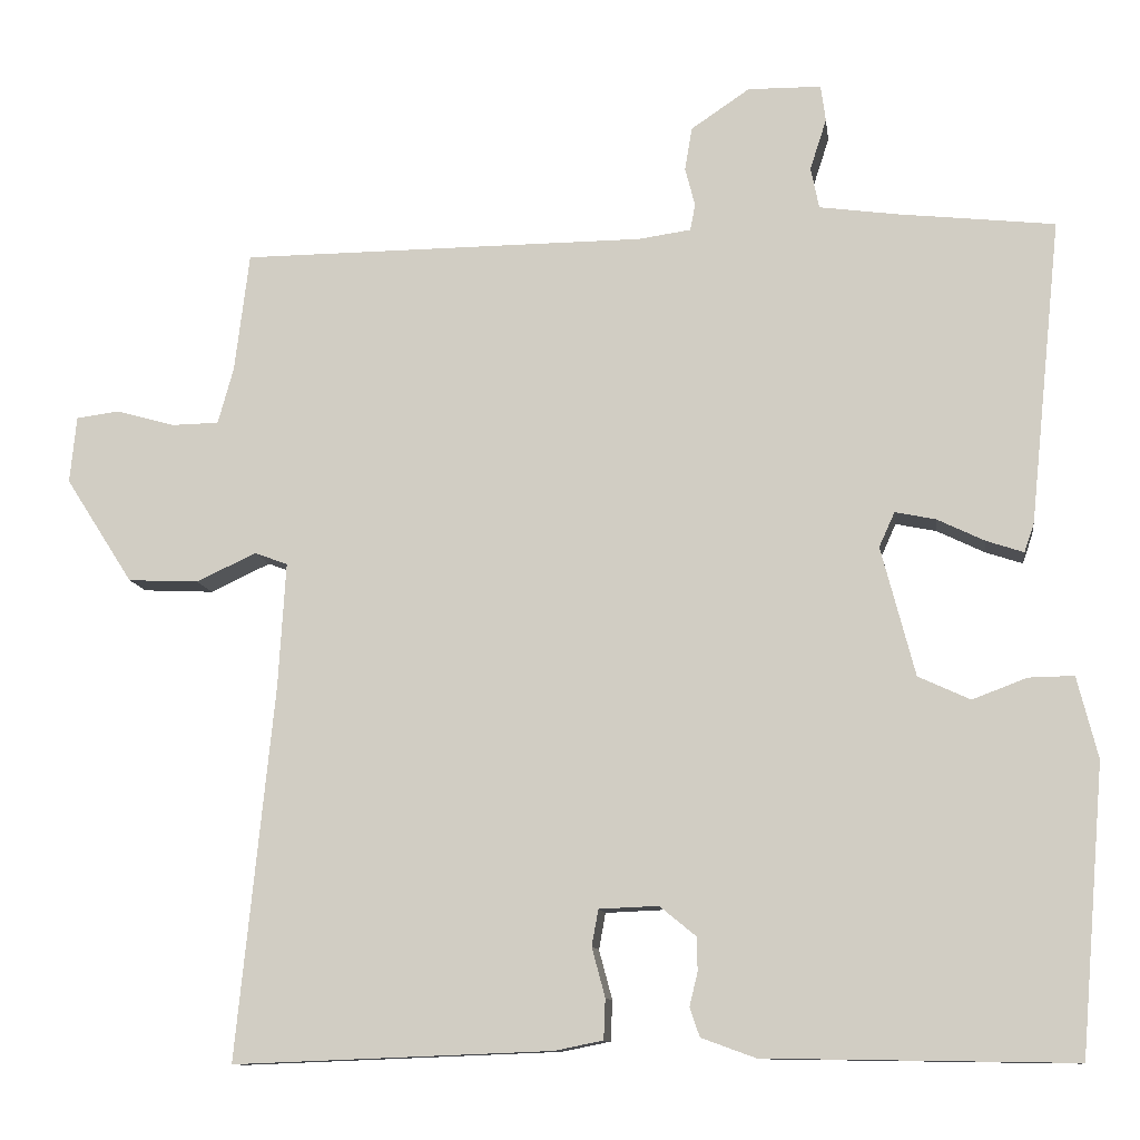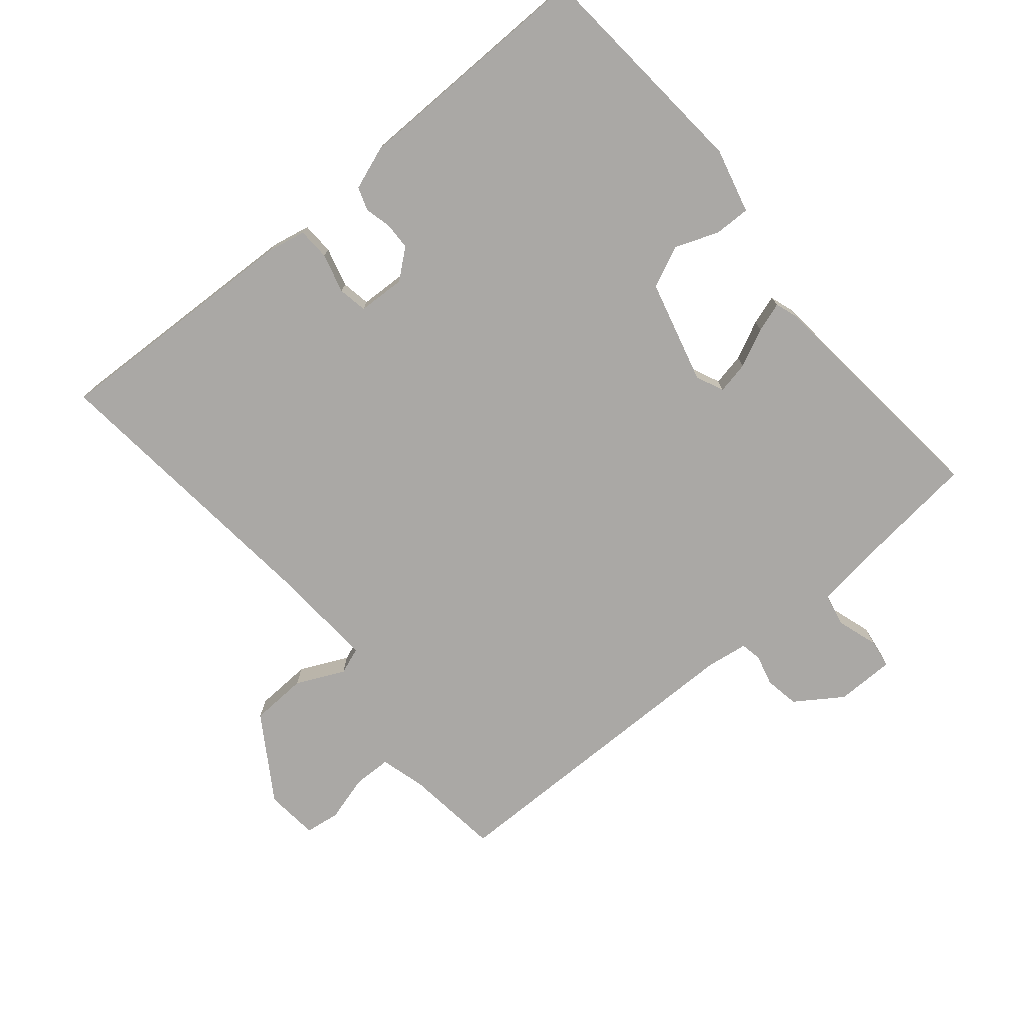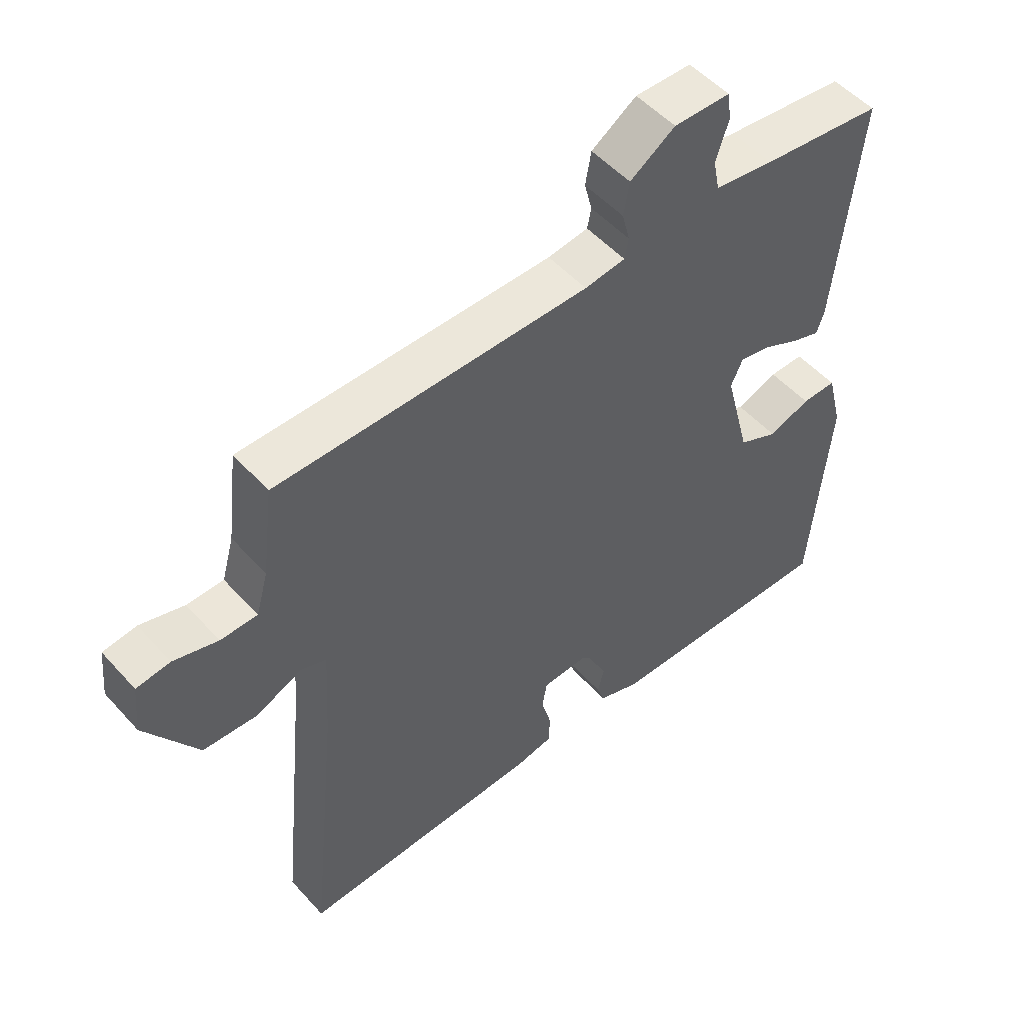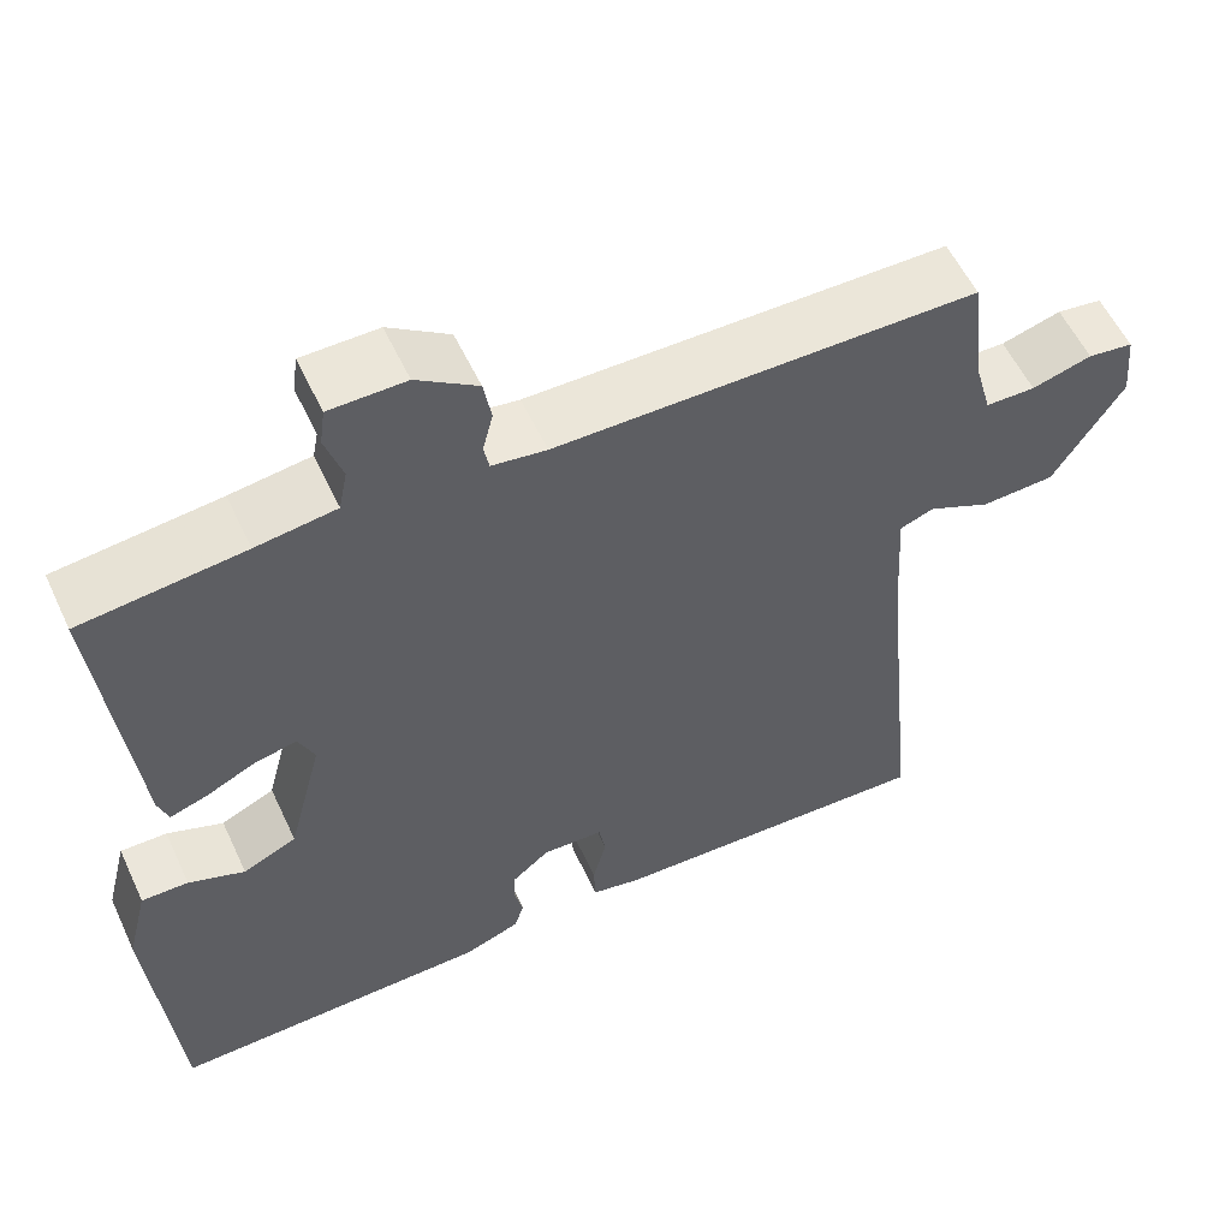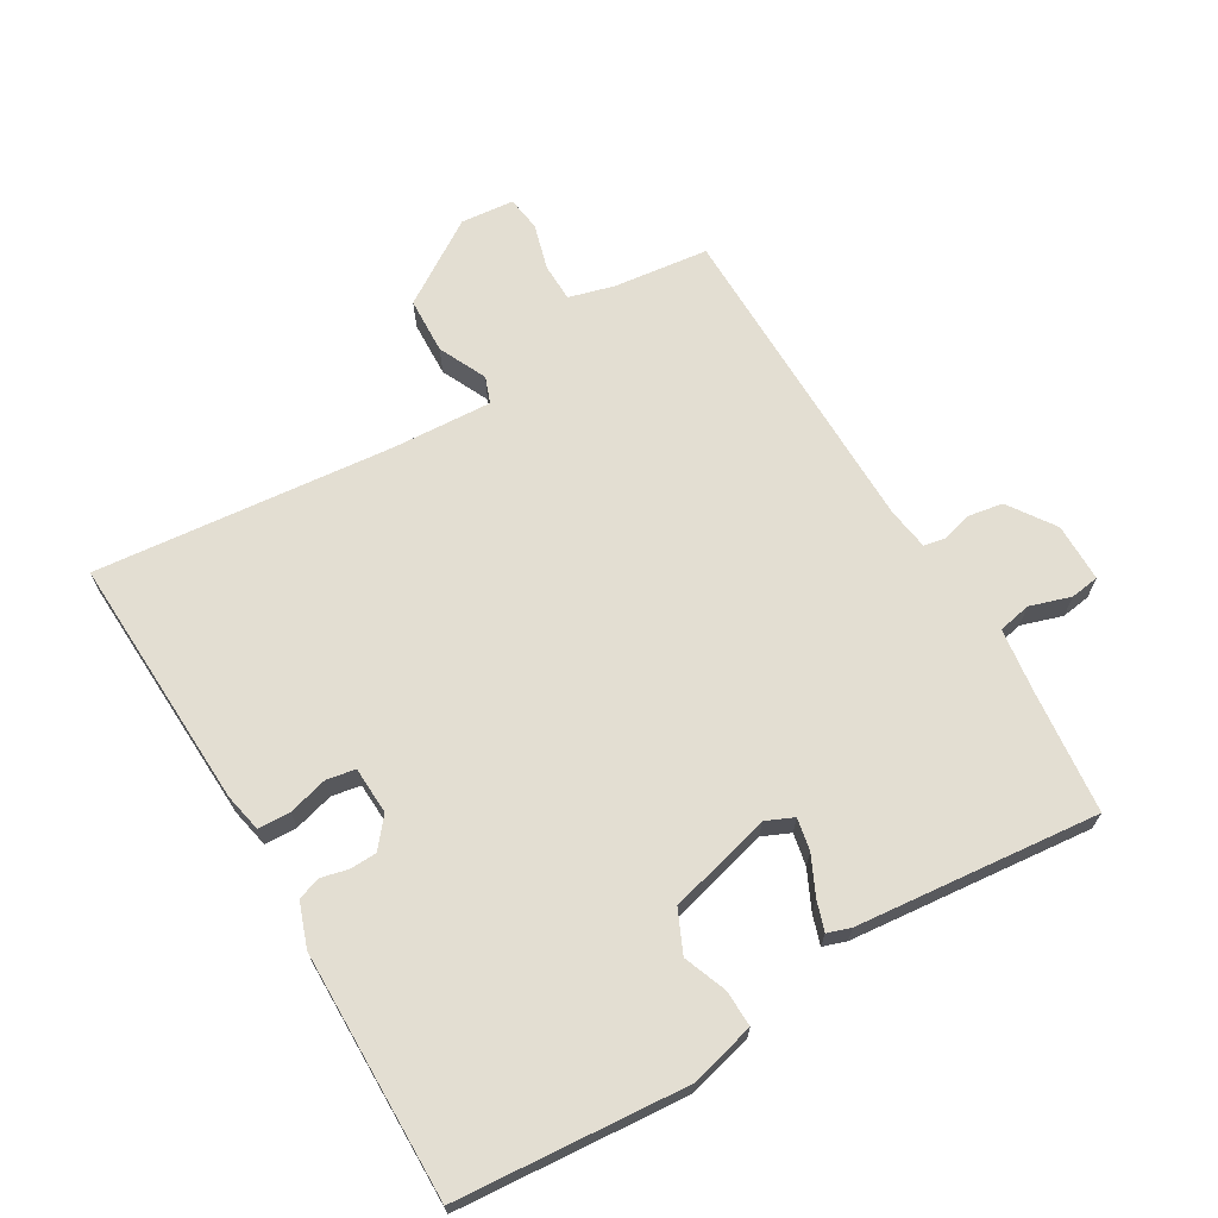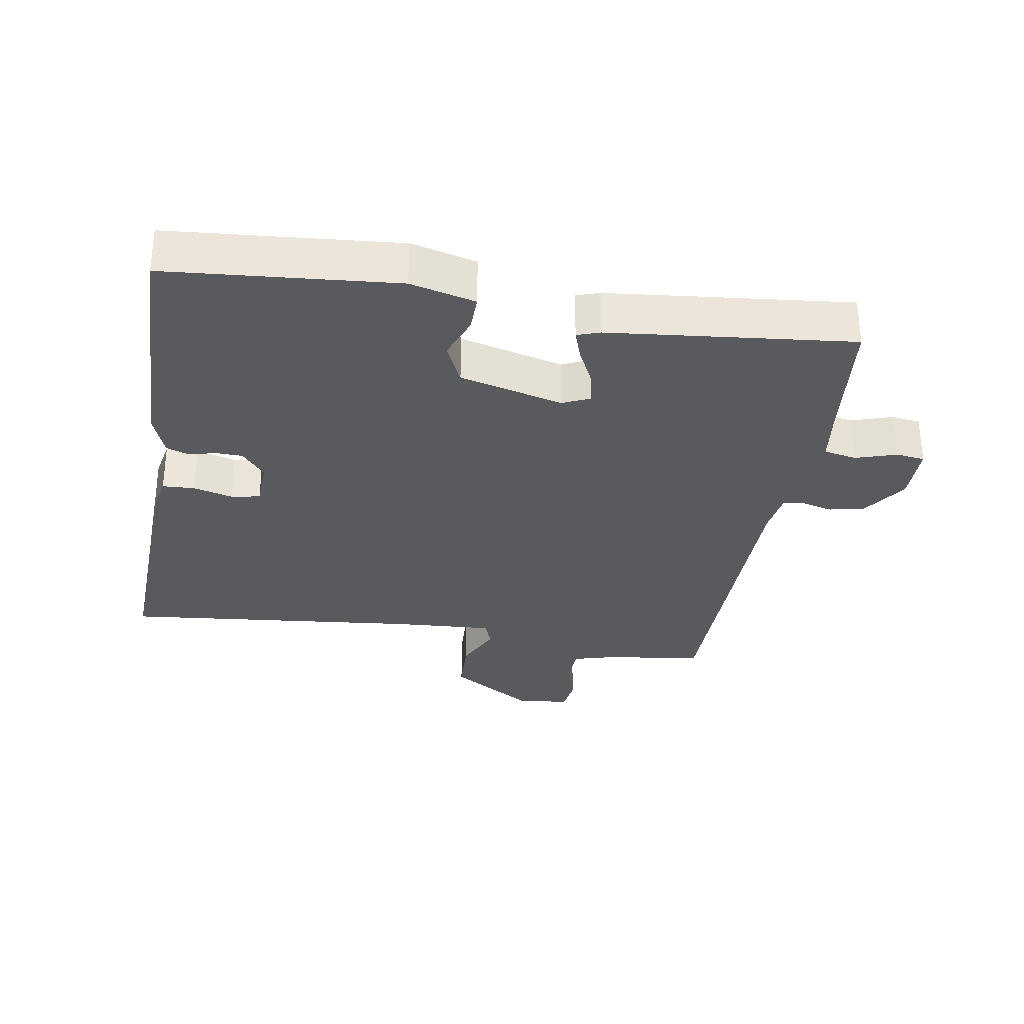
<metadata>
{"format":"obj","ext":"obj","renderer":"f3d","projection":"perspective","resolution":1024,"background":"white","views":[{"elev":-10.9,"azim":-172.3,"up":"+Z"},{"elev":-75.1,"azim":-140.2,"up":"+Y"},{"elev":51.7,"azim":139.5,"up":"+Z"},{"elev":56.5,"azim":-24.9,"up":"+Z"},{"elev":67.6,"azim":-120.8,"up":"+Y"},{"elev":-31.2,"azim":-99.4,"up":"+Y"}]}
</metadata>
<code>
v -0.5 0.07 -0.5
v -0.529 0.07 -0.152
v -0.504 0.07 -0.053
v -0.449 0.07 -0.054
v -0.383 0.07 -0.079
v -0.32 0.07 -0.05
v -0.279 0.07 0.107
v -0.298 0.07 0.149
v -0.347 0.07 0.139
v -0.405 0.07 0.111
v -0.45 0.07 0.096
v -0.462 0.07 0.131
v -0.5 0.07 0.5
v -0.309 0.07 0.521
v -0.215 0.07 0.534
v -0.205 0.07 0.584
v -0.225 0.07 0.646
v -0.219 0.07 0.69
v -0.13 0.07 0.691
v -0.059 0.07 0.643
v -0.05 0.07 0.591
v -0.062 0.07 0.544
v -0.056 0.07 0.512
v 0.008 0.07 0.503
v 0.5 0.07 0.5
v 0.518 0.07 0.355
v 0.537 0.07 0.287
v 0.595 0.07 0.286
v 0.665 0.07 0.306
v 0.718 0.07 0.299
v 0.726 0.07 0.218
v 0.644 0.07 0.09
v 0.558 0.07 0.086
v 0.485 0.07 0.12
v 0.445 0.07 0.105
v 0.454 0.07 -0.046
v 0.5 0.07 -0.5
v 0.113 0.07 -0.485
v 0.054 0.07 -0.473
v 0.052 0.07 -0.424
v 0.068 0.07 -0.364
v 0.06 0.07 -0.32
v -0.012 0.07 -0.317
v -0.056 0.07 -0.353
v -0.057 0.07 -0.394
v -0.047 0.07 -0.435
v -0.059 0.07 -0.47
v -0.125 0.07 -0.494
v -0.5 0 -0.5
v -0.529 0 -0.152
v -0.504 0 -0.053
v -0.449 0 -0.054
v -0.383 0 -0.079
v -0.32 0 -0.05
v -0.279 0 0.107
v -0.298 0 0.149
v -0.347 0 0.139
v -0.405 0 0.111
v -0.45 0 0.096
v -0.462 0 0.131
v -0.5 0 0.5
v -0.309 0 0.521
v -0.215 0 0.534
v -0.205 0 0.584
v -0.225 0 0.646
v -0.219 0 0.69
v -0.13 0 0.691
v -0.059 0 0.643
v -0.05 0 0.591
v -0.062 0 0.544
v -0.056 0 0.512
v 0.008 0 0.503
v 0.5 0 0.5
v 0.518 0 0.355
v 0.537 0 0.287
v 0.595 0 0.286
v 0.665 0 0.306
v 0.718 0 0.299
v 0.726 0 0.218
v 0.644 0 0.09
v 0.558 0 0.086
v 0.485 0 0.12
v 0.445 0 0.105
v 0.454 0 -0.046
v 0.5 0 -0.5
v 0.113 0 -0.485
v 0.054 0 -0.473
v 0.052 0 -0.424
v 0.068 0 -0.364
v 0.06 0 -0.32
v -0.012 0 -0.317
v -0.056 0 -0.353
v -0.057 0 -0.394
v -0.047 0 -0.435
v -0.059 0 -0.47
v -0.125 0 -0.494
f 3 4 5
f 2 3 5
f 1 2 5
f 48 1 5
f 47 48 5
f 46 47 5
f 45 46 5
f 44 45 5 6
f 43 44 6 7
f 42 43 7 8
f 39 40 41
f 38 39 41
f 37 38 41
f 36 37 41
f 35 36 41 42
f 32 33 34
f 31 32 34
f 30 31 34
f 29 30 34
f 28 29 34
f 27 28 34 35
f 35 42 8
f 27 35 8
f 26 27 8
f 20 21 22
f 19 20 22
f 18 19 22
f 17 18 22
f 16 17 22
f 15 16 22 23
f 14 15 23 24
f 13 14 24
f 12 13 24
f 11 12 24
f 10 11 24
f 9 10 24
f 24 25 26
f 9 24 26
f 8 9 26
f 53 52 51
f 53 51 50
f 53 50 49
f 53 49 96
f 53 96 95
f 53 95 94
f 53 94 93
f 54 53 93 92
f 55 54 92 91
f 56 55 91 90
f 89 88 87
f 89 87 86
f 89 86 85
f 89 85 84
f 90 89 84 83
f 82 81 80
f 82 80 79
f 82 79 78
f 82 78 77
f 82 77 76
f 83 82 76 75
f 56 90 83
f 56 83 75
f 56 75 74
f 70 69 68
f 70 68 67
f 70 67 66
f 70 66 65
f 70 65 64
f 71 70 64 63
f 72 71 63 62
f 72 62 61
f 72 61 60
f 72 60 59
f 72 59 58
f 72 58 57
f 74 73 72
f 74 72 57
f 74 57 56
f 1 49 50 2
f 2 50 51 3
f 3 51 52 4
f 4 52 53 5
f 5 53 54 6
f 6 54 55 7
f 7 55 56 8
f 8 56 57 9
f 9 57 58 10
f 10 58 59 11
f 11 59 60 12
f 12 60 61 13
f 13 61 62 14
f 14 62 63 15
f 15 63 64 16
f 16 64 65 17
f 17 65 66 18
f 18 66 67 19
f 19 67 68 20
f 20 68 69 21
f 21 69 70 22
f 22 70 71 23
f 23 71 72 24
f 24 72 73 25
f 25 73 74 26
f 26 74 75 27
f 27 75 76 28
f 28 76 77 29
f 29 77 78 30
f 30 78 79 31
f 31 79 80 32
f 32 80 81 33
f 33 81 82 34
f 34 82 83 35
f 35 83 84 36
f 36 84 85 37
f 37 85 86 38
f 38 86 87 39
f 39 87 88 40
f 40 88 89 41
f 41 89 90 42
f 42 90 91 43
f 43 91 92 44
f 44 92 93 45
f 45 93 94 46
f 46 94 95 47
f 47 95 96 48
f 48 96 49 1

</code>
